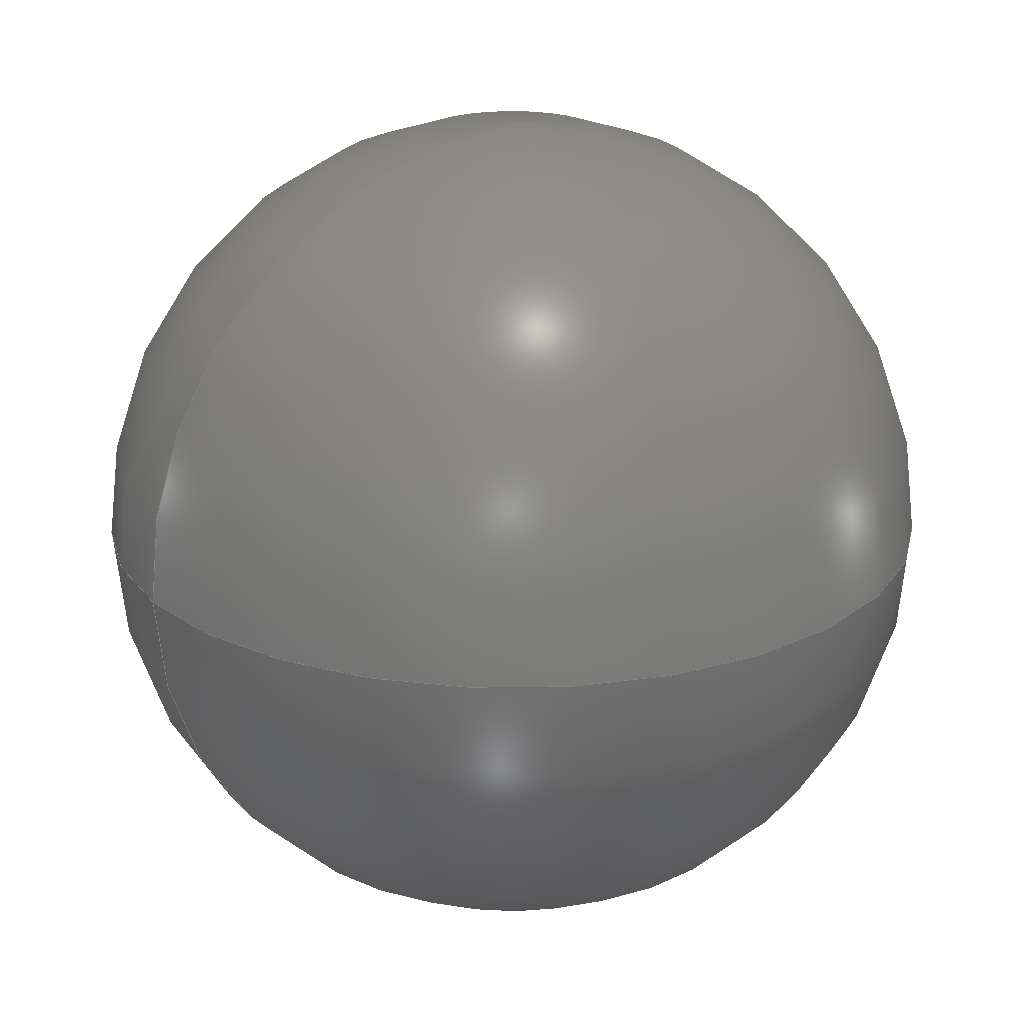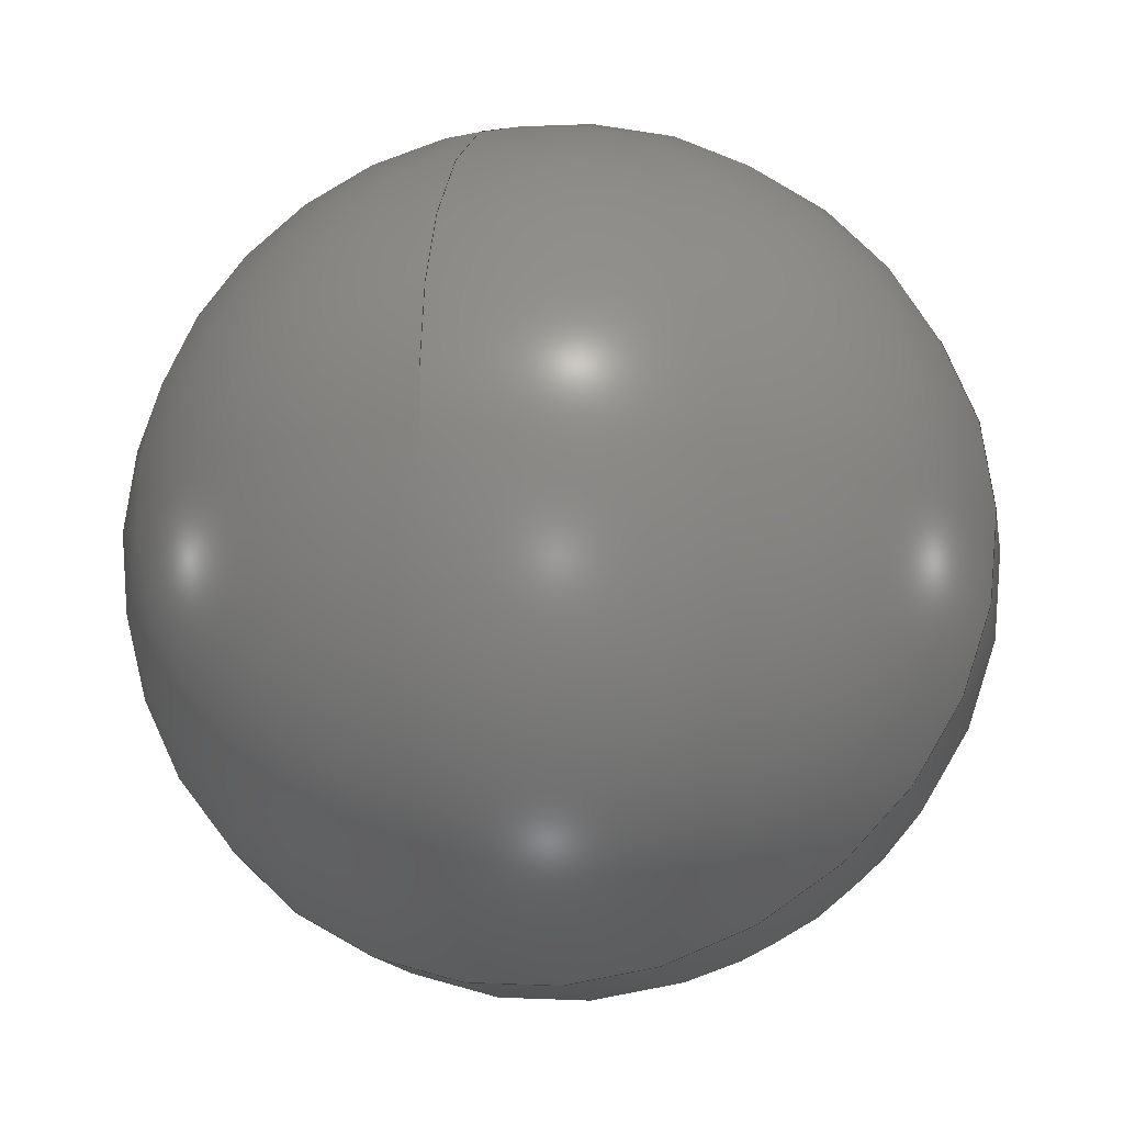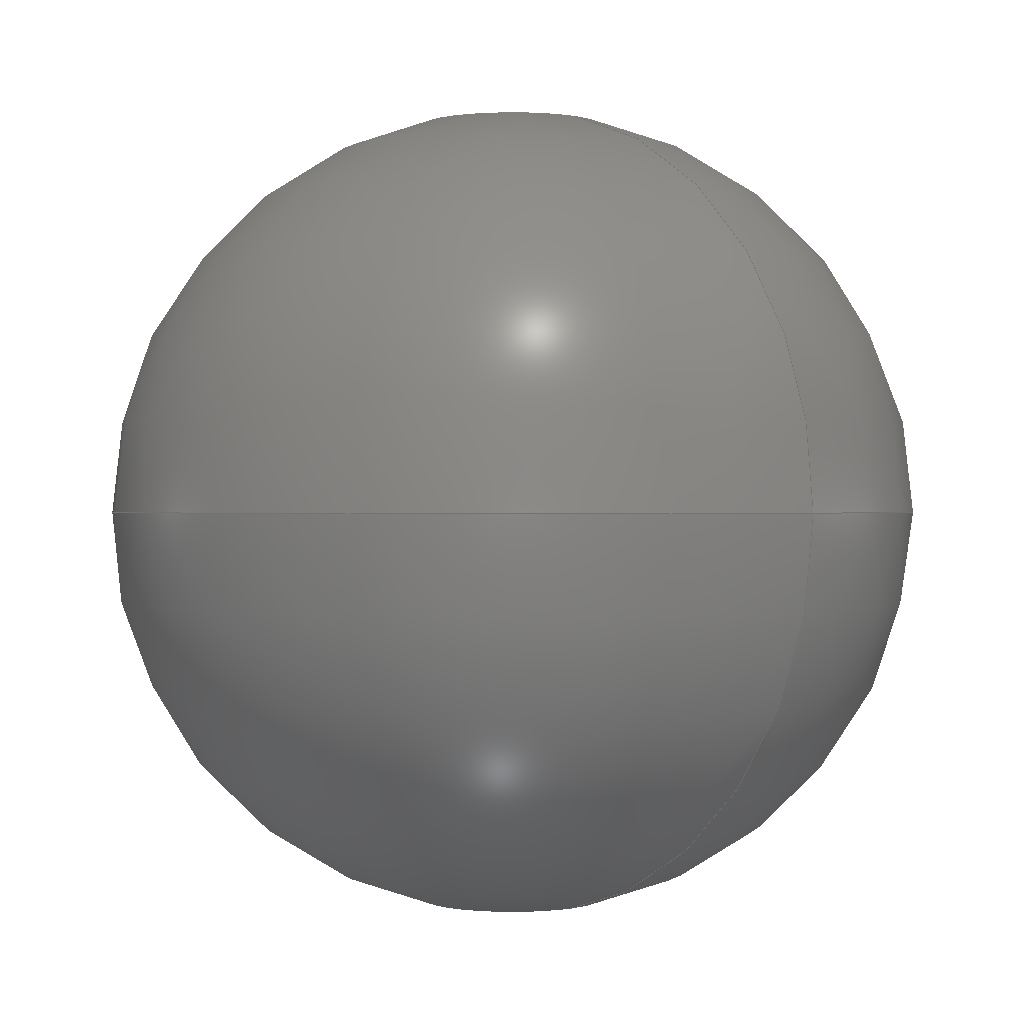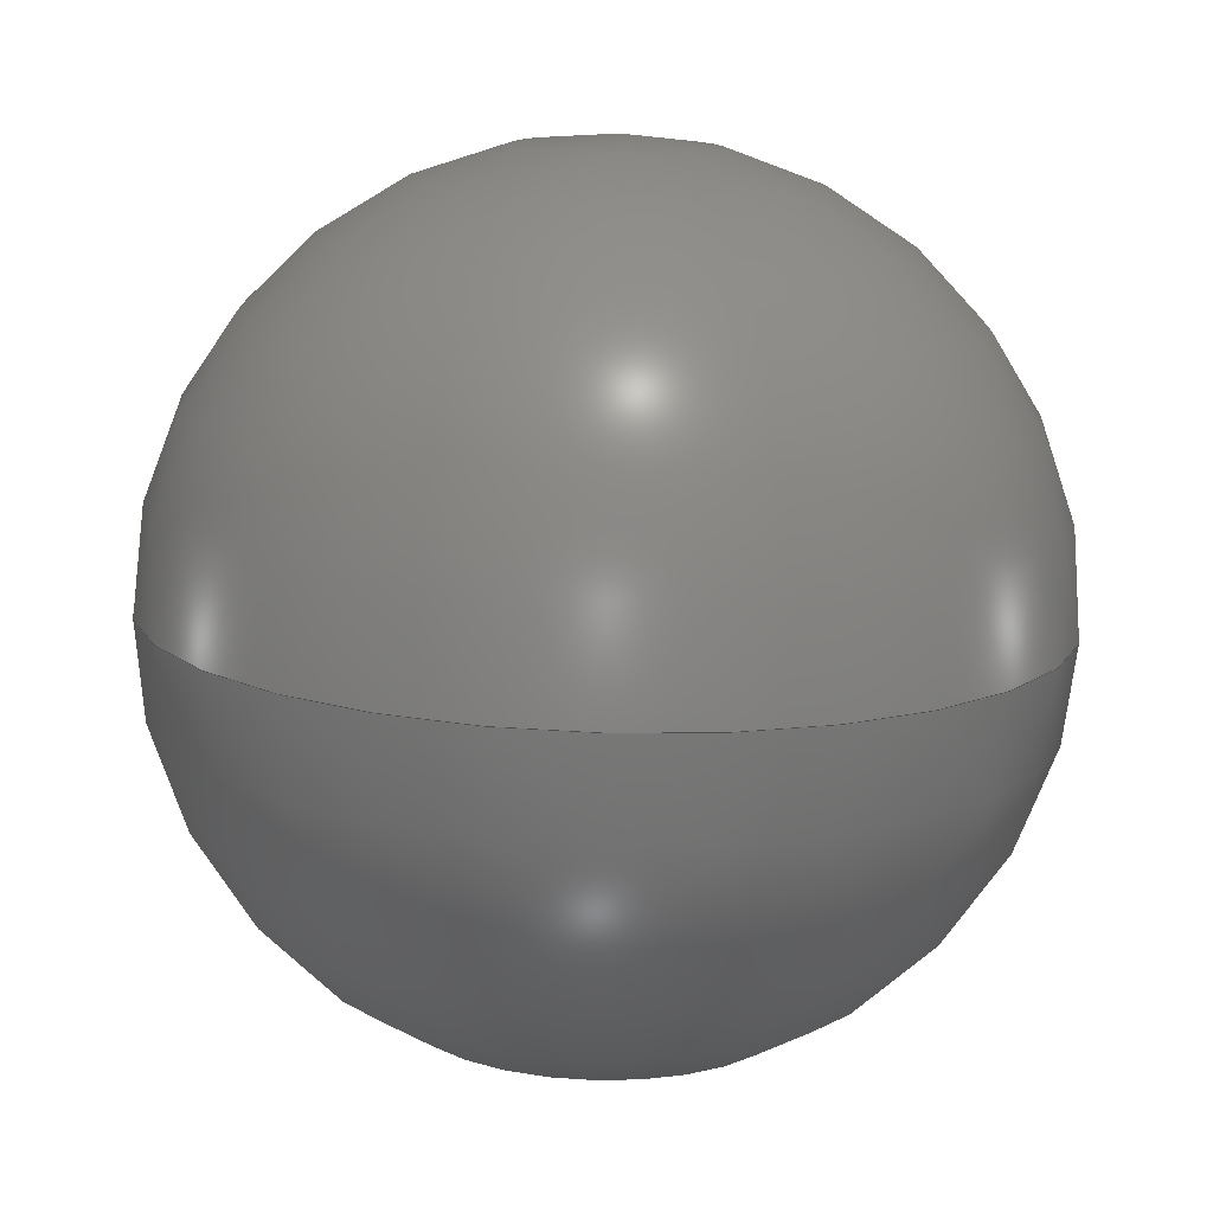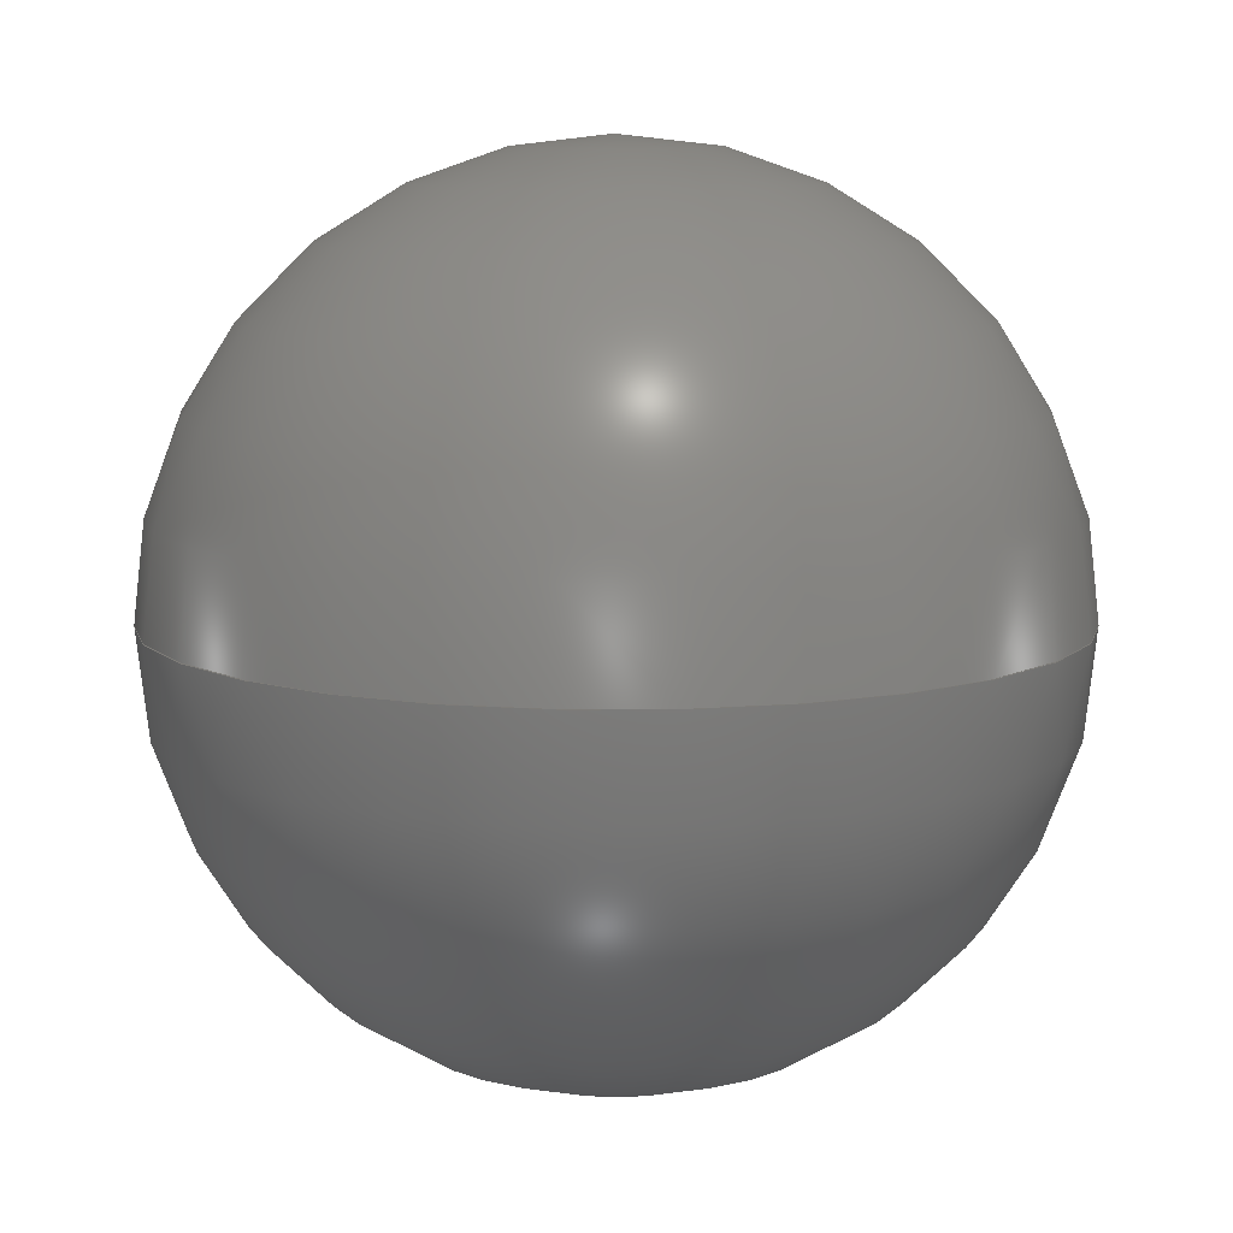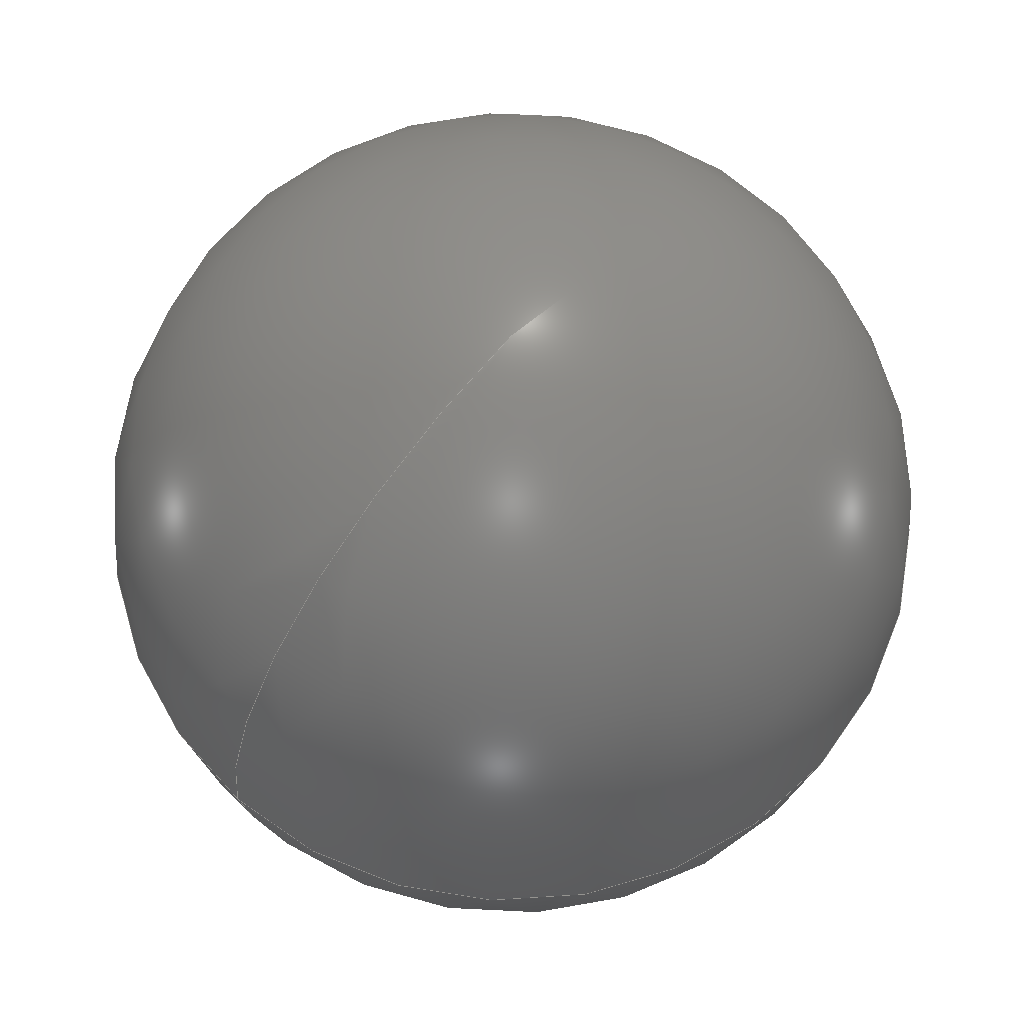
<metadata>
{"format":"step","ext":"step","renderer":"f3d","projection":"perspective","resolution":1024,"background":"white","views":[{"elev":22.5,"azim":-123.2,"up":"+Z"},{"elev":-23.9,"azim":-163.5,"up":"+Y"},{"elev":0.2,"azim":137.5,"up":"+Z"},{"elev":-76.7,"azim":178.5,"up":"+Y"},{"elev":9.6,"azim":-71.1,"up":"+Z"},{"elev":67.4,"azim":-138.6,"up":"+Z"}]}
</metadata>
<code>
ISO-10303-21;
DATA;
#1 = FACE_OUTER_BOUND ( 'NONE', #87, .T. ) ;
#2 = AXIS2_PLACEMENT_3D ( 'NONE', #4, #70, #103 ) ;
#3 = DESIGN_CONTEXT ( 'detailed design', #50, 'design' ) ;
#4 = CARTESIAN_POINT ( 'NONE',  ( 0, 0, 0 ) ) ;
#5 = LOCAL_TIME ( 16, 5, 15, #32 ) ;
#6 = CALENDAR_DATE ( 2022, 11, 3 ) ;
#7 = DATE_TIME_ROLE ( 'classification_date' ) ;
#8 = APPROVAL ( #53, 'UNSPECIFIED' ) ;
#9 = AXIS2_PLACEMENT_3D ( 'NONE', #21, #57, #73 ) ;
#10 = FACE_OUTER_BOUND ( 'NONE', #44, .T. ) ;
#11 = AXIS2_PLACEMENT_3D ( 'NONE', #20, #89, #80 ) ;
#12 = PERSON_AND_ORGANIZATION ( #13, #83 ) ;
#13 = PERSON ( 'UNSPECIFIED', 'UNSPECIFIED', 'UNSPECIFIED', ('UNSPECIFIED'), ('UNSPECIFIED'), ('UNSPECIFIED') ) ;
#14 = DATE_AND_TIME ( #29, #31 ) ;
#15 = CC_DESIGN_DATE_AND_TIME_ASSIGNMENT ( #14, #104, ( #46 ) ) ;
#16 = PERSON_AND_ORGANIZATION ( #13, #83 ) ;
#17 = DIRECTION ( 'NONE',  ( -0, 0, -1 ) ) ;
#18 = CC_DESIGN_APPROVAL ( #54, ( #120 ) ) ;
#19 = ADVANCED_BREP_SHAPE_REPRESENTATION ( '15mm Ball', ( #91, #2 ), #48 ) ;
#20 = CARTESIAN_POINT ( 'NONE',  ( 0, 0, 0 ) ) ;
#21 = CARTESIAN_POINT ( 'NONE',  ( 0, 0, 0 ) ) ;
#22 = APPROVAL_ROLE ( '' ) ;
#23 = CALENDAR_DATE ( 2022, 11, 3 ) ;
#24 = ADVANCED_FACE ( 'NONE', ( #10 ), #115, .T. ) ;
#25 = COORDINATED_UNIVERSAL_TIME_OFFSET ( 5, 0, .BEHIND. ) ;
#26 = CARTESIAN_POINT ( 'NONE',  ( 0, 0, 0 ) ) ;
#27 = CARTESIAN_POINT ( 'NONE',  ( -7.5, 4.592e-16, 0 ) ) ;
#28 = APPROVAL_ROLE ( '' ) ;
#29 = CALENDAR_DATE ( 2022, 11, 3 ) ;
#30 = SHAPE_DEFINITION_REPRESENTATION ( #42, #19 ) ;
#31 = LOCAL_TIME ( 16, 5, 15, #108 ) ;
#32 = COORDINATED_UNIVERSAL_TIME_OFFSET ( 5, 0, .BEHIND. ) ;
#33 = APPROVAL_PERSON_ORGANIZATION ( #96, #77, #22 ) ;
#34 = CC_DESIGN_PERSON_AND_ORGANIZATION_ASSIGNMENT ( #49, #118, ( #46 ) ) ;
#35 = PRODUCT_RELATED_PRODUCT_CATEGORY ( 'detail', '', ( #55 ) ) ;
#36 =( LENGTH_UNIT ( ) NAMED_UNIT ( * ) SI_UNIT ( .MILLI., .METRE. ) );
#37 = CC_DESIGN_PERSON_AND_ORGANIZATION_ASSIGNMENT ( #68, #106, ( #41 ) ) ;
#38 = APPROVAL_STATUS ( 'not_yet_approved' ) ;
#39 = PERSON_AND_ORGANIZATION_ROLE ( 'creator' ) ;
#40 = APPLICATION_CONTEXT ( 'configuration controlled 3d designs of mechanical parts and assemblies' ) ;
#41 = PRODUCT_DEFINITION_FORMATION_WITH_SPECIFIED_SOURCE ( 'ANY', '', #55, .NOT_KNOWN. ) ;
#42 = PRODUCT_DEFINITION_SHAPE ( 'NONE', 'NONE',  #46 ) ;
#43 = ORIENTED_EDGE ( 'NONE', *, *, #65, .F. ) ;
#44 = EDGE_LOOP ( 'NONE', ( #43, #45 ) ) ;
#45 = ORIENTED_EDGE ( 'NONE', *, *, #112, .T. ) ;
#46 = PRODUCT_DEFINITION ( 'UNKNOWN', '', #41, #3 ) ;
#47 = DATE_AND_TIME ( #93, #5 ) ;
#48 =( GEOMETRIC_REPRESENTATION_CONTEXT ( 3 ) GLOBAL_UNCERTAINTY_ASSIGNED_CONTEXT ( ( #92 ) ) GLOBAL_UNIT_ASSIGNED_CONTEXT ( ( #36, #58, #81 ) ) REPRESENTATION_CONTEXT ( 'NONE', 'WORKASPACE' ) );
#49 = PERSON_AND_ORGANIZATION ( #13, #83 ) ;
#50 = APPLICATION_CONTEXT ( 'configuration controlled 3d designs of mechanical parts and assemblies' ) ;
#51 = CC_DESIGN_SECURITY_CLASSIFICATION ( #120, ( #41 ) ) ;
#52 = DATE_AND_TIME ( #6, #110 ) ;
#53 = APPROVAL_STATUS ( 'not_yet_approved' ) ;
#54 = APPROVAL ( #97, 'UNSPECIFIED' ) ;
#55 = PRODUCT ( '15mm Ball', '15mm Ball', '', ( #61 ) ) ;
#56 = AXIS2_PLACEMENT_3D ( 'NONE', #26, #17, #99 ) ;
#57 = DIRECTION ( 'NONE',  ( -0, 0, -1 ) ) ;
#58 =( NAMED_UNIT ( * ) PLANE_ANGLE_UNIT ( ) SI_UNIT ( $, .RADIAN. ) );
#59 = APPROVAL_PERSON_ORGANIZATION ( #117, #8, #28 ) ;
#60 = COORDINATED_UNIVERSAL_TIME_OFFSET ( 5, 0, .BEHIND. ) ;
#61 = MECHANICAL_CONTEXT ( 'NONE', #40, 'mechanical' ) ;
#62 = APPROVAL_DATE_TIME ( #47, #54 ) ;
#63 = DATE_AND_TIME ( #23, #124 ) ;
#64 = CARTESIAN_POINT ( 'NONE',  ( 7.5, 4.592e-16, 0 ) ) ;
#65 = EDGE_CURVE ( 'NONE', #66, #123, #116, .T. ) ;
#66 = VERTEX_POINT ( 'NONE', #64 ) ;
#67 = CALENDAR_DATE ( 2022, 11, 3 ) ;
#68 = PERSON_AND_ORGANIZATION ( #13, #83 ) ;
#69 = APPROVAL_PERSON_ORGANIZATION ( #12, #54, #84 ) ;
#70 = DIRECTION ( 'NONE',  ( 0, 0, 1 ) ) ;
#71 = CC_DESIGN_DATE_AND_TIME_ASSIGNMENT ( #76, #7, ( #120 ) ) ;
#72 = DIRECTION ( 'NONE',  ( -0, 0, 1 ) ) ;
#73 = DIRECTION ( 'NONE',  ( 0, 1, 0 ) ) ;
#74 = APPLICATION_PROTOCOL_DEFINITION ( 'international standard', 'config_control_design', 1994, #40 ) ;
#75 = APPROVAL_DATE_TIME ( #52, #77 ) ;
#76 = DATE_AND_TIME ( #67, #79 ) ;
#77 = APPROVAL ( #38, 'UNSPECIFIED' ) ;
#78 = PERSON_AND_ORGANIZATION_ROLE ( 'classification_officer' ) ;
#79 = LOCAL_TIME ( 16, 5, 15, #25 ) ;
#80 = DIRECTION ( 'NONE',  ( 0, 1, 1.225e-16 ) ) ;
#81 =( NAMED_UNIT ( * ) SI_UNIT ( $, .STERADIAN. ) SOLID_ANGLE_UNIT ( ) );
#82 = COORDINATED_UNIVERSAL_TIME_OFFSET ( 5, 0, .BEHIND. ) ;
#83 = ORGANIZATION ( 'UNSPECIFIED', 'UNSPECIFIED', '' ) ;
#84 = APPROVAL_ROLE ( '' ) ;
#85 = APPLICATION_PROTOCOL_DEFINITION ( 'international standard', 'config_control_design', 1994, #50 ) ;
#86 = SPHERICAL_SURFACE ( 'NONE', #9, 7.5 ) ;
#87 = EDGE_LOOP ( 'NONE', ( #113, #114 ) ) ;
#88 = AXIS2_PLACEMENT_3D ( 'NONE', #122, #72, #101 ) ;
#89 = DIRECTION ( 'NONE',  ( 0, 1.225e-16, -1 ) ) ;
#90 = PERSON_AND_ORGANIZATION ( #13, #83 ) ;
#91 = MANIFOLD_SOLID_BREP ( 'Revolve1', #107 ) ;
#92 = UNCERTAINTY_MEASURE_WITH_UNIT (LENGTH_MEASURE( 1e-05 ), #36, 'distance_accuracy_value', 'NONE');
#93 = CALENDAR_DATE ( 2022, 11, 3 ) ;
#94 = CC_DESIGN_PERSON_AND_ORGANIZATION_ASSIGNMENT ( #90, #78, ( #120 ) ) ;
#95 = PERSON_AND_ORGANIZATION_ROLE ( 'design_owner' ) ;
#96 = PERSON_AND_ORGANIZATION ( #13, #83 ) ;
#97 = APPROVAL_STATUS ( 'not_yet_approved' ) ;
#98 = CC_DESIGN_APPROVAL ( #77, ( #46 ) ) ;
#99 = DIRECTION ( 'NONE',  ( 0, 1, 0 ) ) ;
#100 = CC_DESIGN_PERSON_AND_ORGANIZATION_ASSIGNMENT ( #16, #95, ( #55 ) ) ;
#101 = DIRECTION ( 'NONE',  ( 1, 0, 0 ) ) ;
#102 = CC_DESIGN_APPROVAL ( #8, ( #41 ) ) ;
#103 = DIRECTION ( 'NONE',  ( 1, 0, 0 ) ) ;
#104 = DATE_TIME_ROLE ( 'creation_date' ) ;
#105 = CC_DESIGN_PERSON_AND_ORGANIZATION_ASSIGNMENT ( #121, #39, ( #41 ) ) ;
#106 = PERSON_AND_ORGANIZATION_ROLE ( 'design_supplier' ) ;
#107 = CLOSED_SHELL ( 'NONE', ( #24, #125 ) ) ;
#108 = COORDINATED_UNIVERSAL_TIME_OFFSET ( 5, 0, .BEHIND. ) ;
#109 = APPROVAL_DATE_TIME ( #63, #8 ) ;
#110 = LOCAL_TIME ( 16, 5, 15, #60 ) ;
#111 = CIRCLE ( 'NONE', #11, 7.5 ) ;
#112 = EDGE_CURVE ( 'NONE', #66, #123, #111, .T. ) ;
#113 = ORIENTED_EDGE ( 'NONE', *, *, #112, .F. ) ;
#114 = ORIENTED_EDGE ( 'NONE', *, *, #65, .T. ) ;
#115 = SPHERICAL_SURFACE ( 'NONE', #56, 7.5 ) ;
#116 = CIRCLE ( 'NONE', #88, 7.5 ) ;
#117 = PERSON_AND_ORGANIZATION ( #13, #83 ) ;
#118 = PERSON_AND_ORGANIZATION_ROLE ( 'creator' ) ;
#119 = SECURITY_CLASSIFICATION_LEVEL ( 'unclassified' ) ;
#120 = SECURITY_CLASSIFICATION ( '', '', #119 ) ;
#121 = PERSON_AND_ORGANIZATION ( #13, #83 ) ;
#122 = CARTESIAN_POINT ( 'NONE',  ( 0, 0, 0 ) ) ;
#123 = VERTEX_POINT ( 'NONE', #27 ) ;
#124 = LOCAL_TIME ( 16, 5, 15, #82 ) ;
#125 = ADVANCED_FACE ( 'NONE', ( #1 ), #86, .T. ) ;
ENDSEC;
END-ISO-10303-21;

</code>
